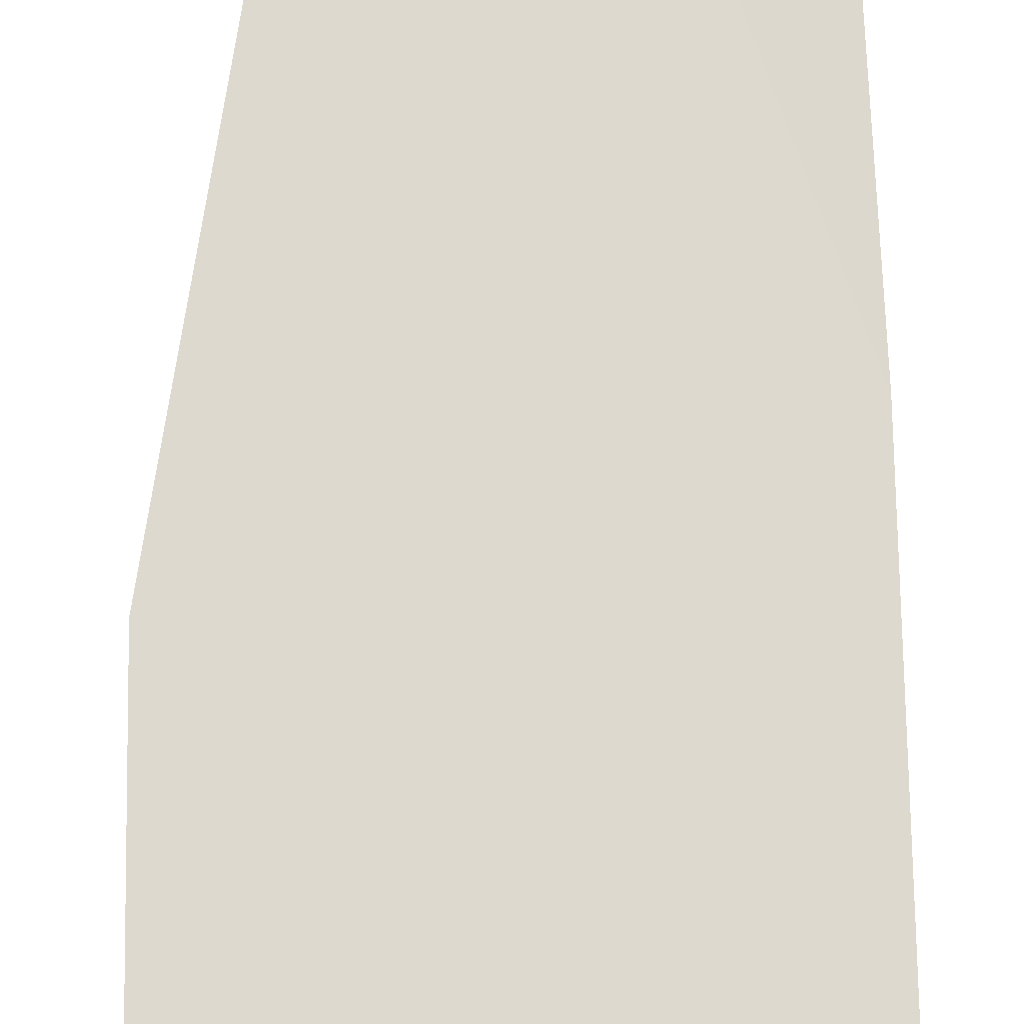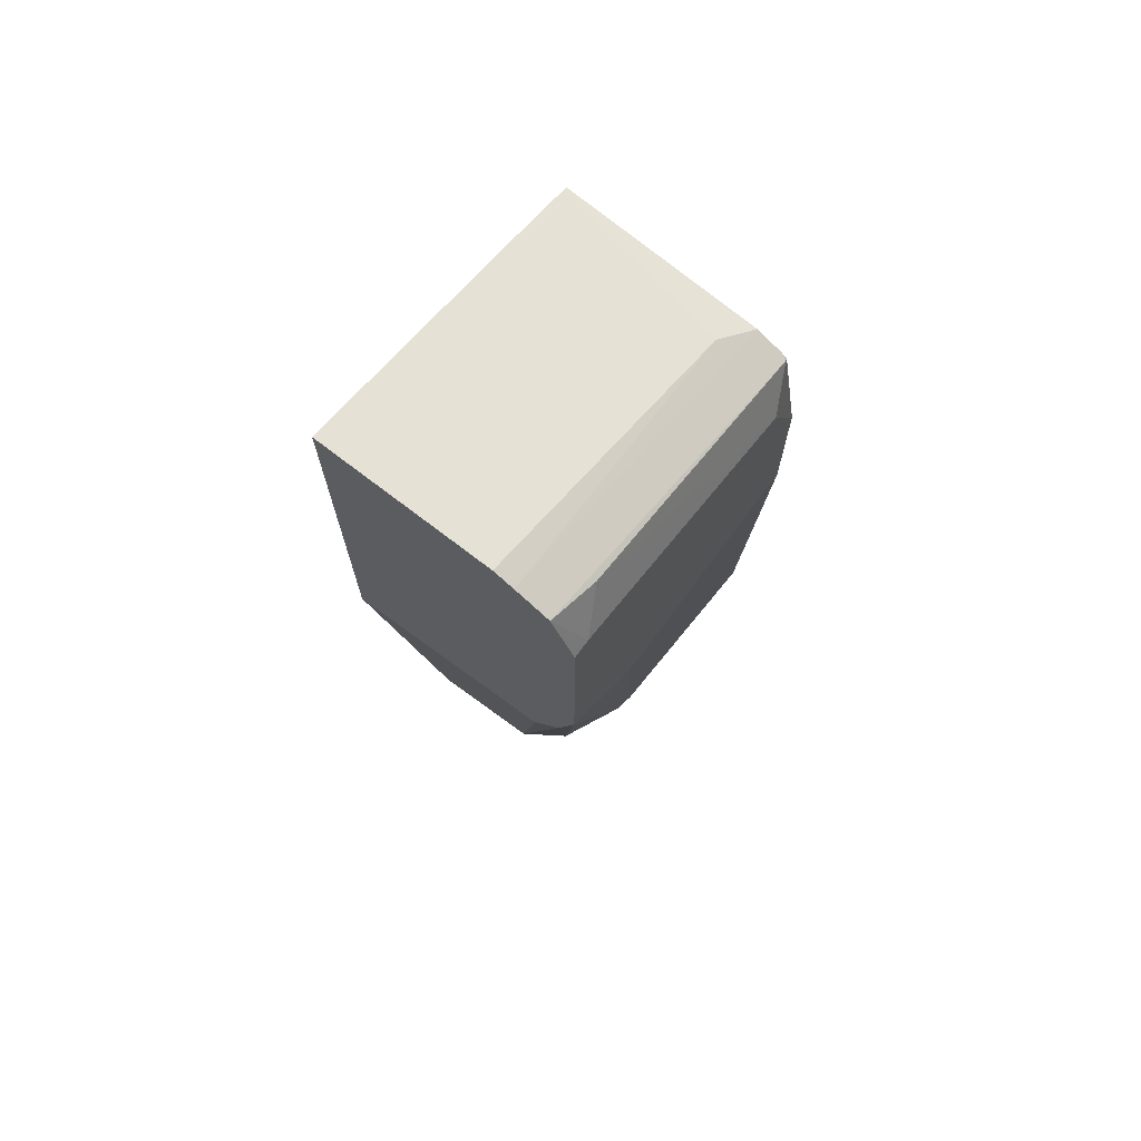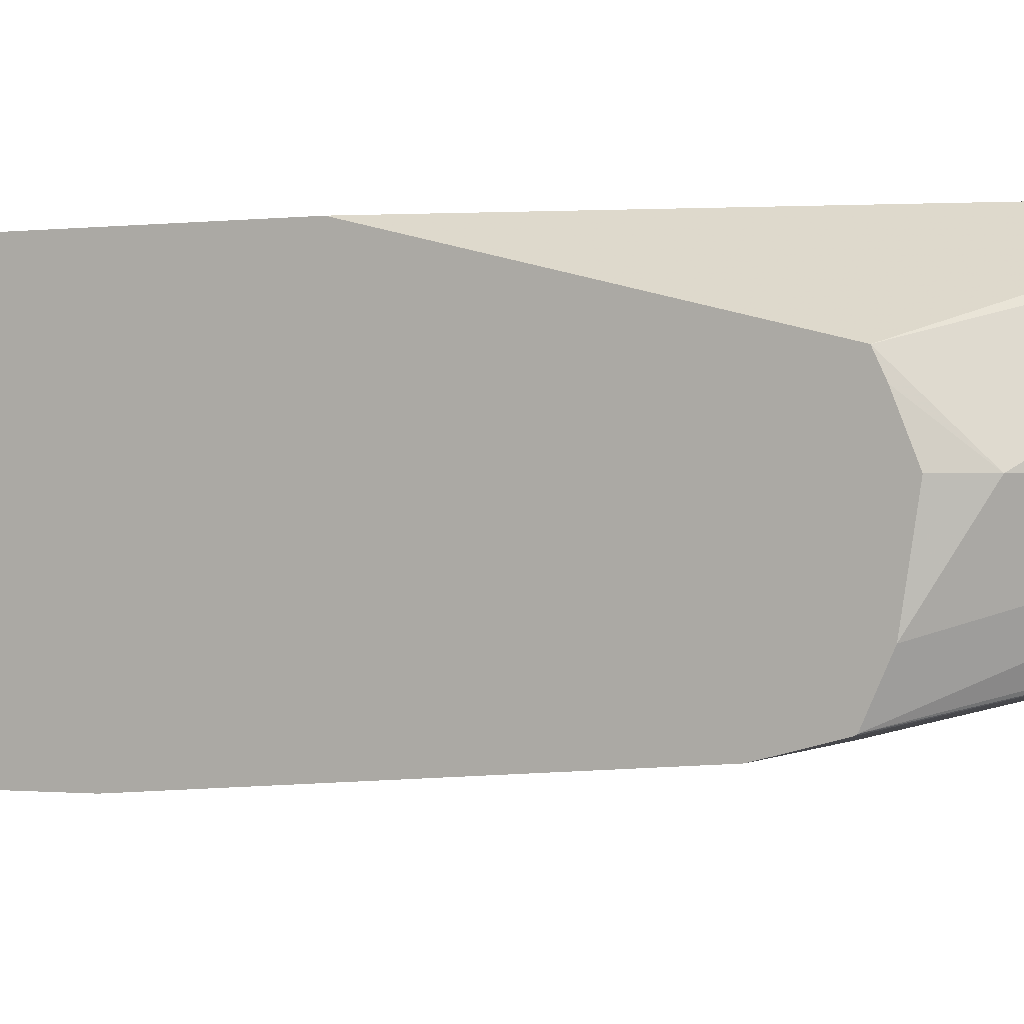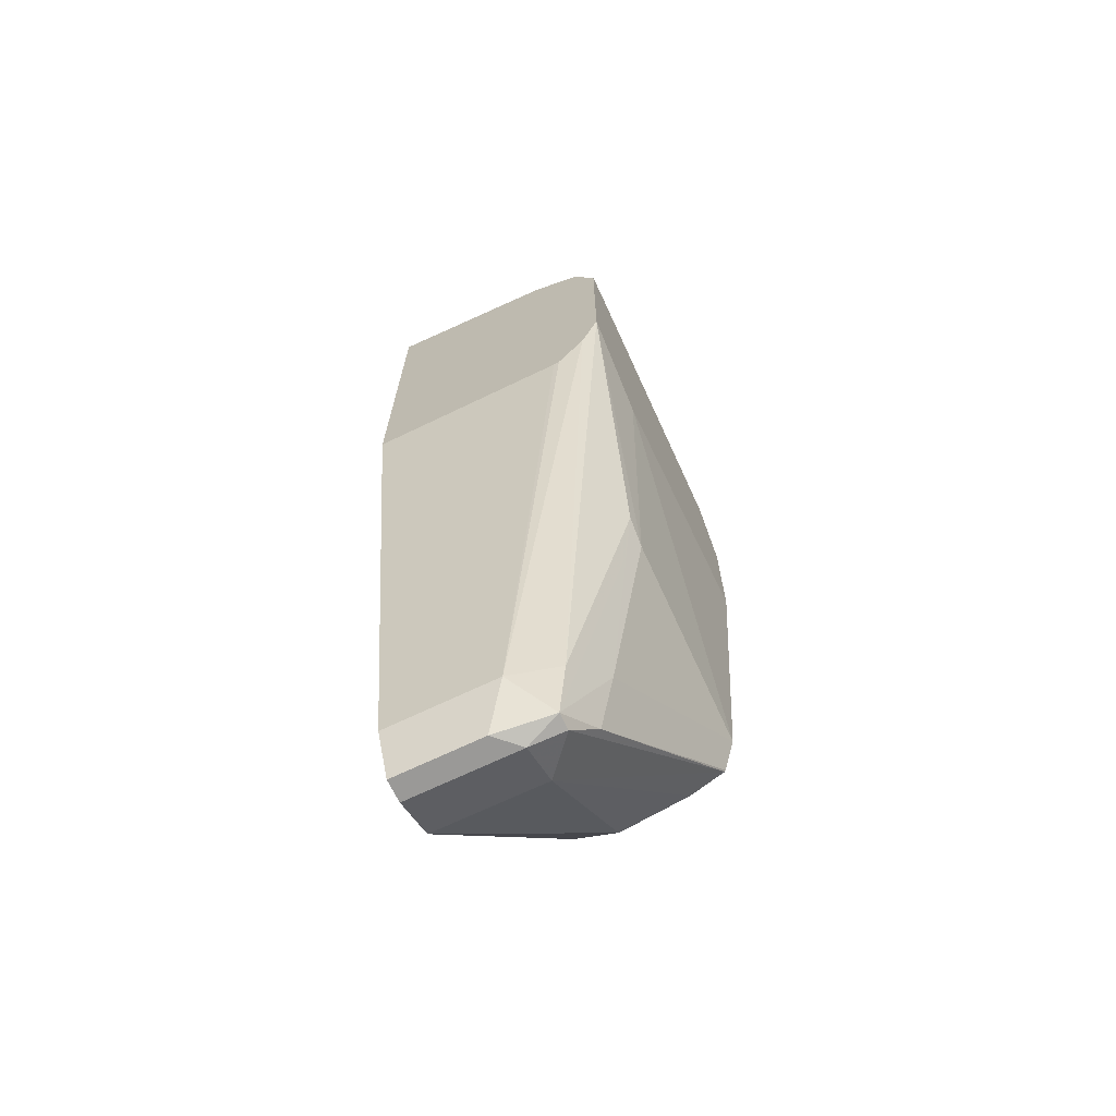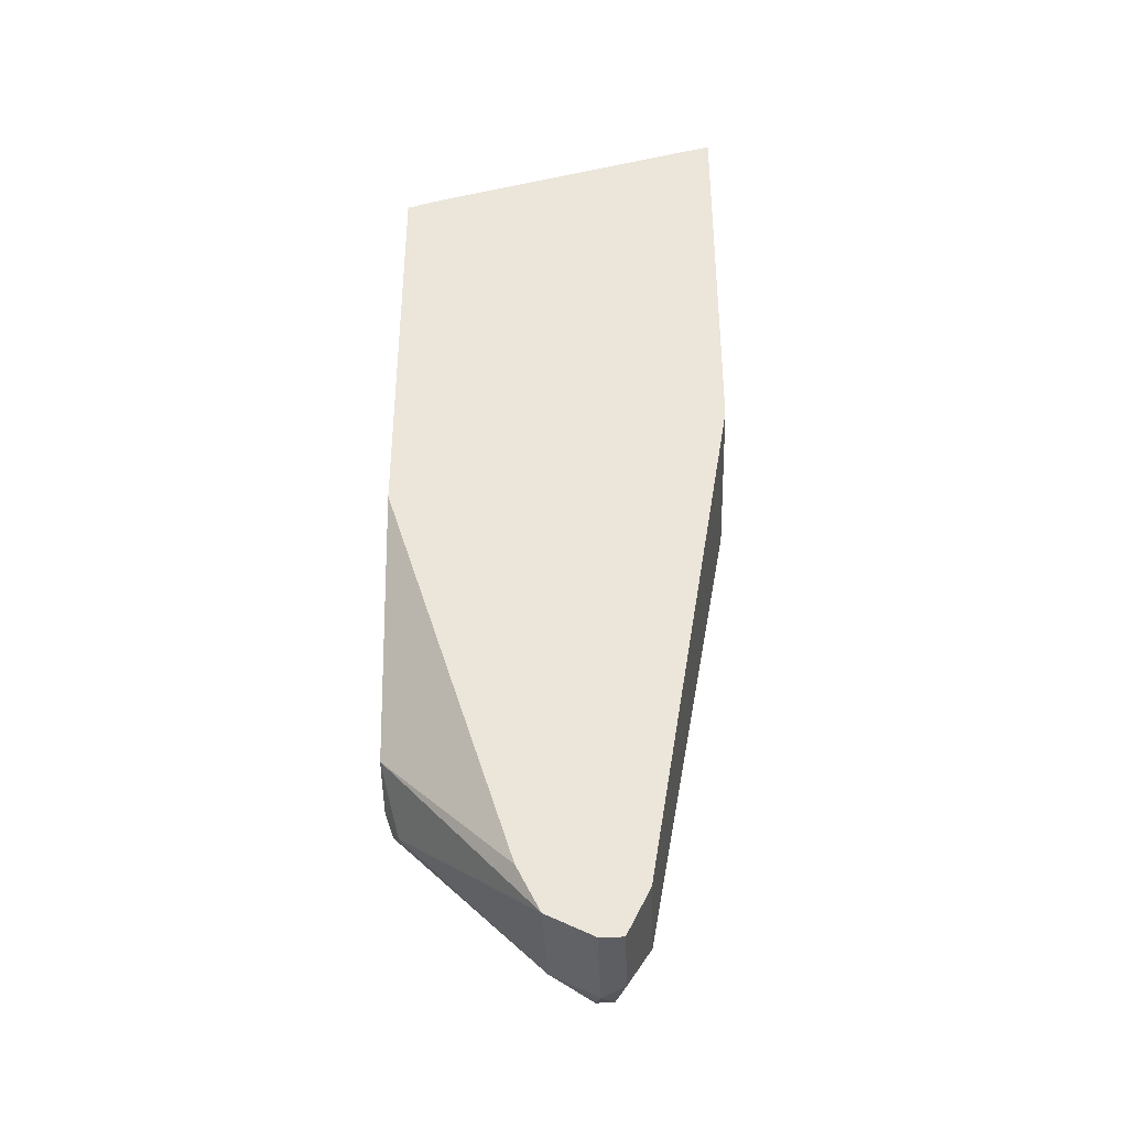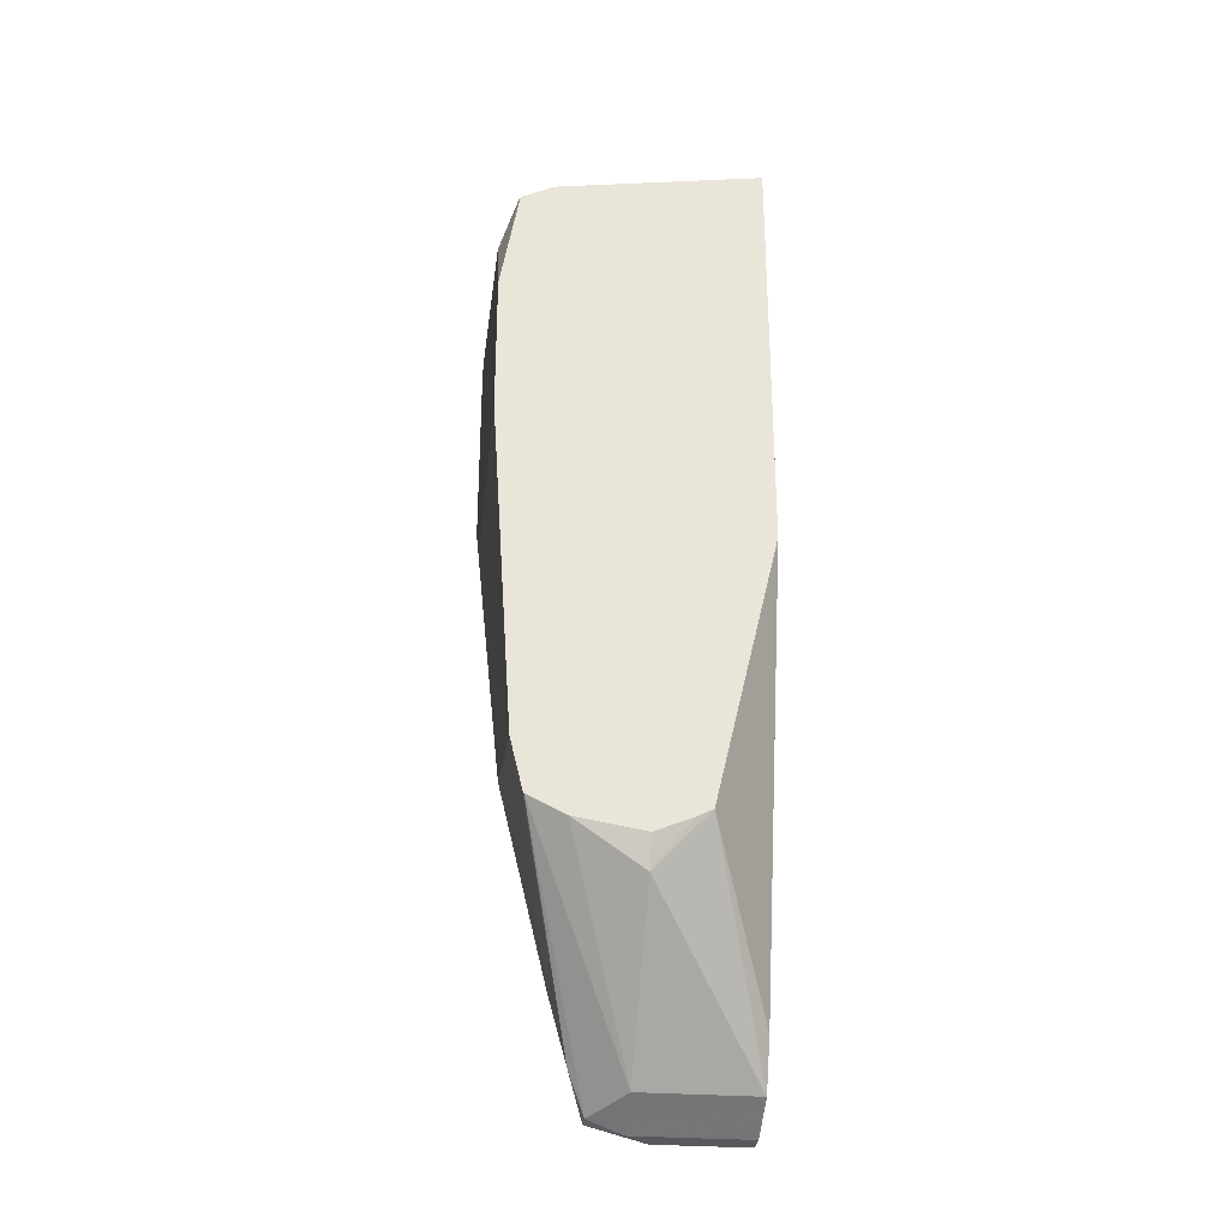
<metadata>
{"format":"obj","ext":"obj","renderer":"f3d","projection":"perspective","resolution":1024,"background":"white","views":[{"elev":71.4,"azim":-0.9,"up":"+Y"},{"elev":70.9,"azim":-53.7,"up":"+Z"},{"elev":-0.6,"azim":122.1,"up":"+Y"},{"elev":-69.0,"azim":-64.3,"up":"+Z"},{"elev":-37.6,"azim":-177.7,"up":"+Z"},{"elev":-29.9,"azim":83.8,"up":"+Z"}]}
</metadata>
<code>
v -0.07911 -0.4935 -0.3162
v -0.09646 -0.4935 -0.3111
v -0.09646 -0.5787 -0.3215
v -0.07911 -0.5874 -0.3302
v -0.07911 -0.4935 -0.507
v -0.1909 -0.4935 -0.2873
v -0.2334 -0.5745 -0.2852
v -0.2334 -0.5839 -0.2894
v -0.07911 -0.5914 -0.3322
v -0.07911 -0.5224 -0.6296
v -0.1393 -0.4935 -0.6966
v -0.2334 -0.4935 -0.2768
v -0.2334 -0.5998 -0.2973
v -0.07911 -0.5996 -0.3363
v -0.07911 -0.5298 -0.6333
v -0.08574 -0.5465 -0.6537
v -0.15 -0.4935 -0.718
v -0.1431 -0.4935 -0.7041
v -0.2334 -0.4935 -0.462
v -0.209 -0.6028 -0.3054
v -0.08038 -0.6028 -0.3376
v -0.2334 -0.6108 -0.3215
v -0.225 -0.6108 -0.3215
v -0.07911 -0.6025 -0.3389
v -0.07911 -0.5465 -0.6404
v -0.07911 -0.5779 -0.6351
v -0.15 -0.5465 -0.718
v -0.1715 -0.4935 -0.7287
v -0.2334 -0.5871 -0.462
v -0.1929 -0.4935 -0.7073
v -0.09646 -0.6108 -0.3537
v -0.07911 -0.6108 -0.3858
v -0.2334 -0.6108 -0.418
v -0.07911 -0.5948 -0.6269
v -0.1688 -0.5626 -0.7233
v -0.1715 -0.5465 -0.7287
v -0.1822 -0.4935 -0.7287
v -0.2334 -0.5899 -0.4613
v -0.1929 -0.5465 -0.7073
v -0.07911 -0.6108 -0.4501
v -0.1929 -0.6108 -0.4501
v -0.2334 -0.6027 -0.442
v -0.1822 -0.568 -0.6966
v -0.1822 -0.6001 -0.568
v -0.1715 -0.6001 -0.5787
v -0.07911 -0.5953 -0.6259
v -0.1567 -0.5706 -0.7073
v -0.1768 -0.5626 -0.7233
v -0.1822 -0.5358 -0.7287
v -0.2334 -0.5917 -0.4585
v -0.07911 -0.6008 -0.6029
v -0.1768 -0.5948 -0.5947
v -0.1607 -0.5787 -0.6751
f 22 40 32
f 22 32 31
f 22 31 23
f 28 49 37
f 27 35 36
f 27 34 35
f 28 36 49
f 22 41 40
f 26 34 27
f 22 33 41
f 16 26 27
f 21 31 32
f 20 31 21
f 48 53 52
f 20 23 31
f 19 39 29
f 19 30 39
f 17 36 28
f 17 27 36
f 16 27 17
f 29 39 38
f 16 25 26
f 21 32 24
f 30 37 49
f 39 49 48
f 33 42 43
f 15 25 16
f 47 53 48
f 46 51 53
f 46 53 47
f 45 53 51
f 45 52 53
f 44 52 45
f 43 52 44
f 43 48 52
f 41 45 51
f 40 41 51
f 39 42 50
f 39 43 42
f 39 48 43
f 38 39 50
f 36 48 49
f 35 47 48
f 35 48 36
f 34 47 35
f 34 46 47
f 33 45 41
f 33 44 45
f 33 43 44
f 30 49 39
f 14 21 24
f 7 13 8
f 13 22 23
f 1 30 19
f 1 37 30
f 1 28 37
f 1 17 28
f 1 18 17
f 1 11 18
f 1 5 11
f 1 10 5
f 1 15 10
f 1 25 15
f 1 19 12
f 1 26 25
f 1 46 34
f 1 51 46
f 1 40 51
f 1 32 40
f 1 24 32
f 1 14 24
f 1 4 9
f 1 3 4
f 1 2 3
f 13 23 20
f 1 34 26
f 1 12 6
f 1 9 14
f 2 6 7
f 1 6 2
f 13 21 14
f 13 20 21
f 10 17 18
f 10 16 17
f 10 15 16
f 8 14 9
f 8 13 14
f 7 22 13
f 7 33 22
f 7 42 33
f 10 18 11
f 7 38 50
f 7 50 42
f 3 7 8
f 4 8 9
f 5 10 11
f 3 8 4
f 7 12 19
f 7 19 29
f 7 29 38
f 6 12 7
f 2 7 3

</code>
